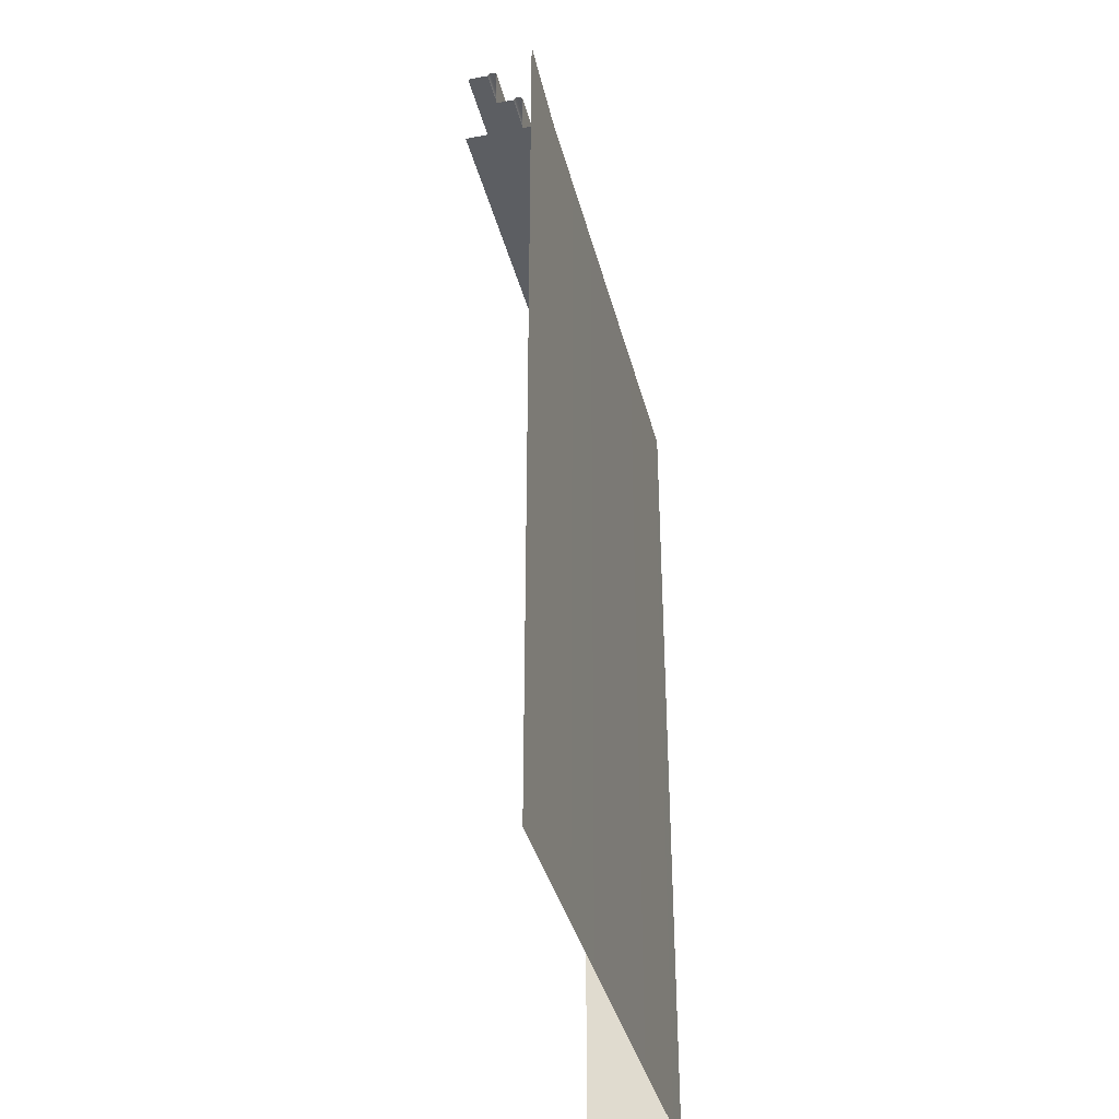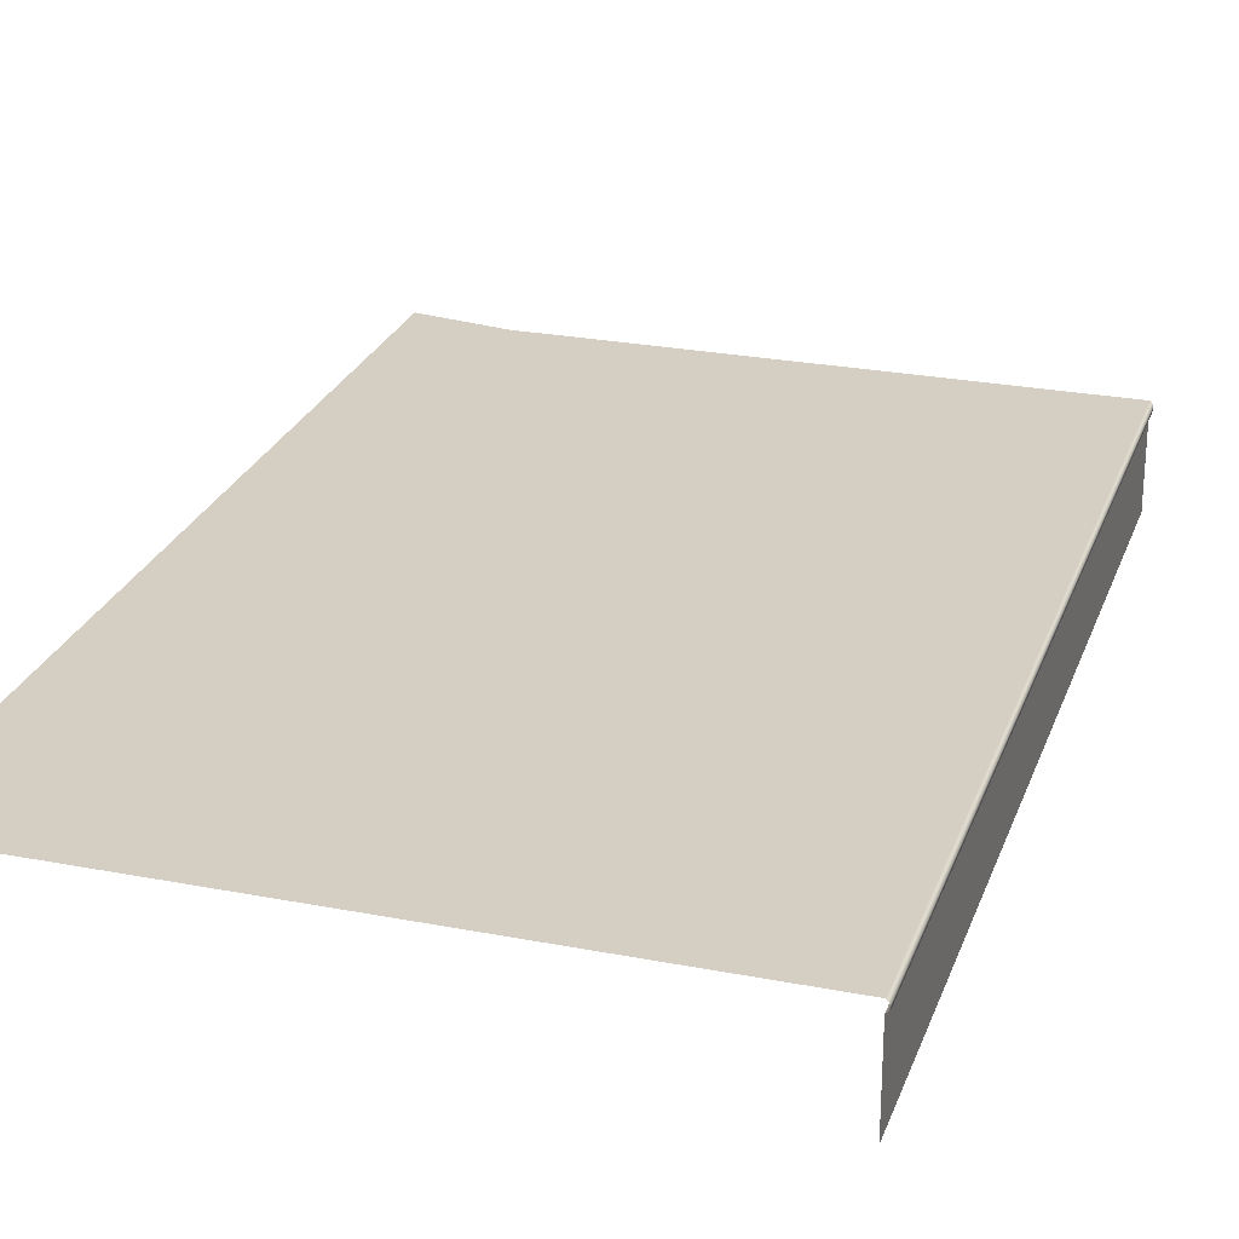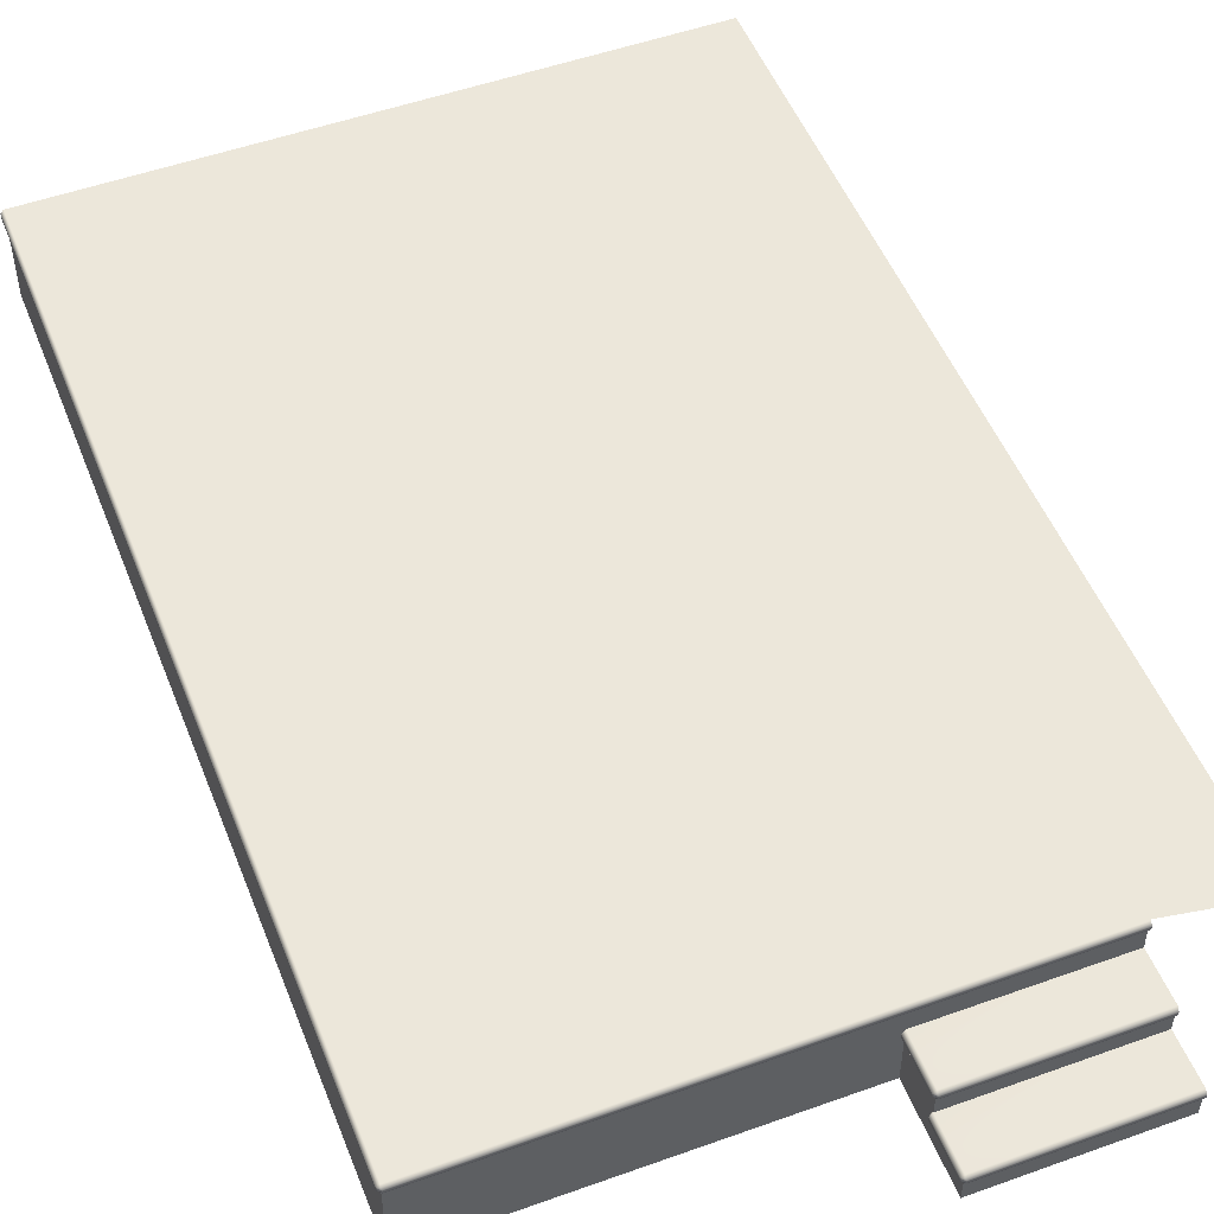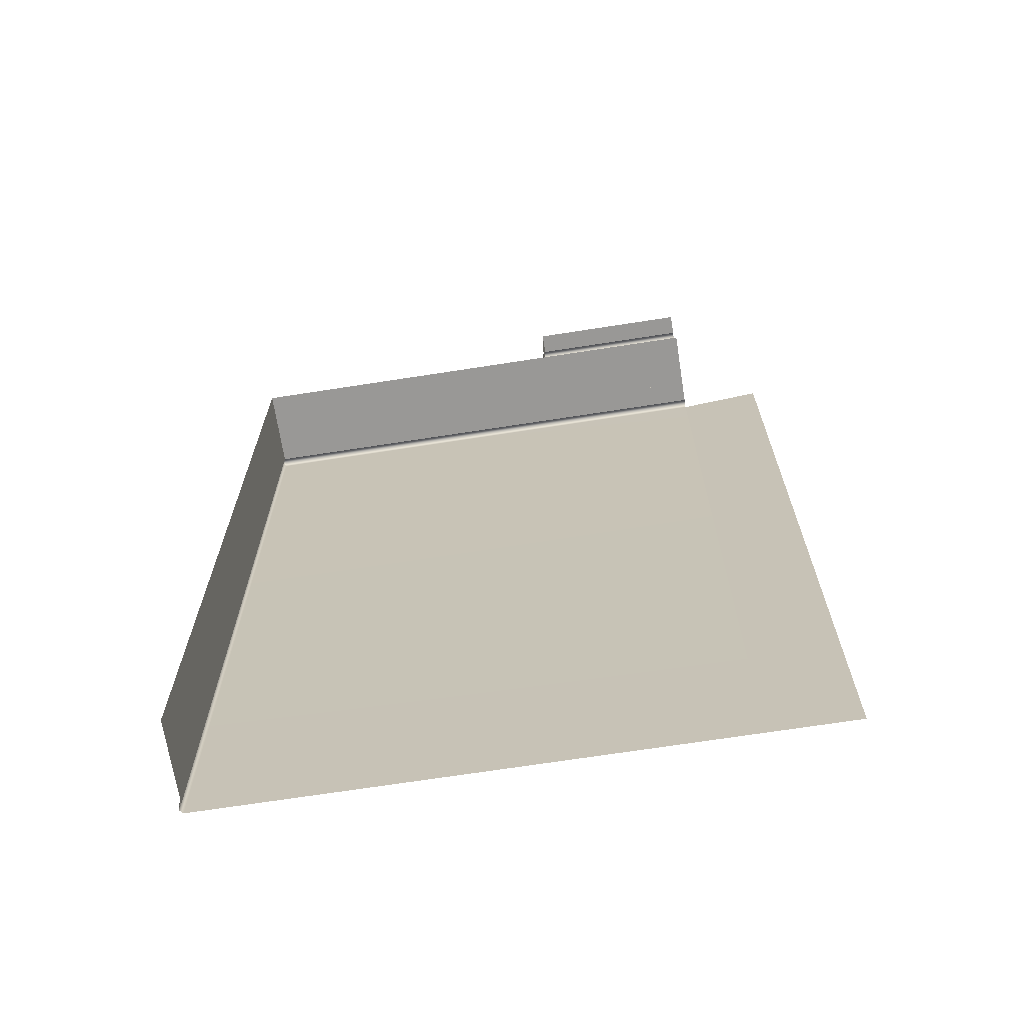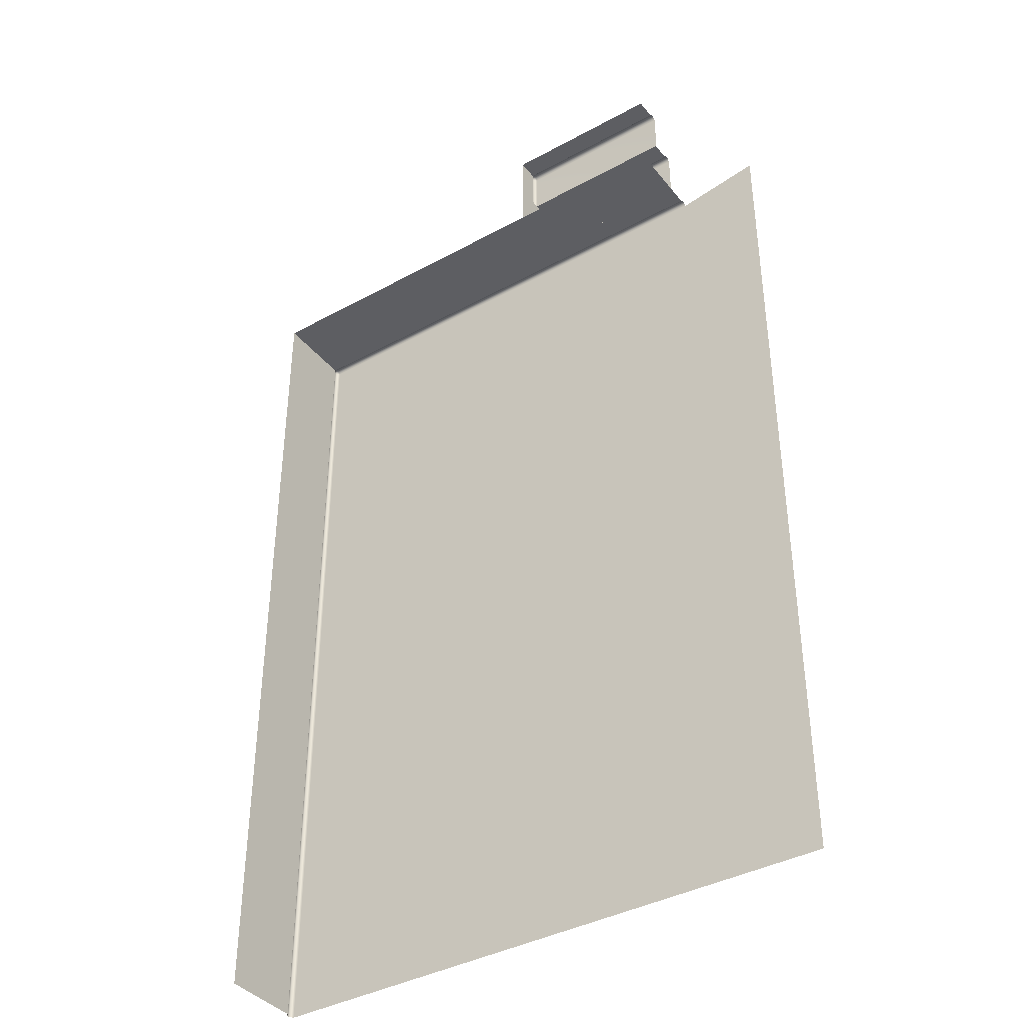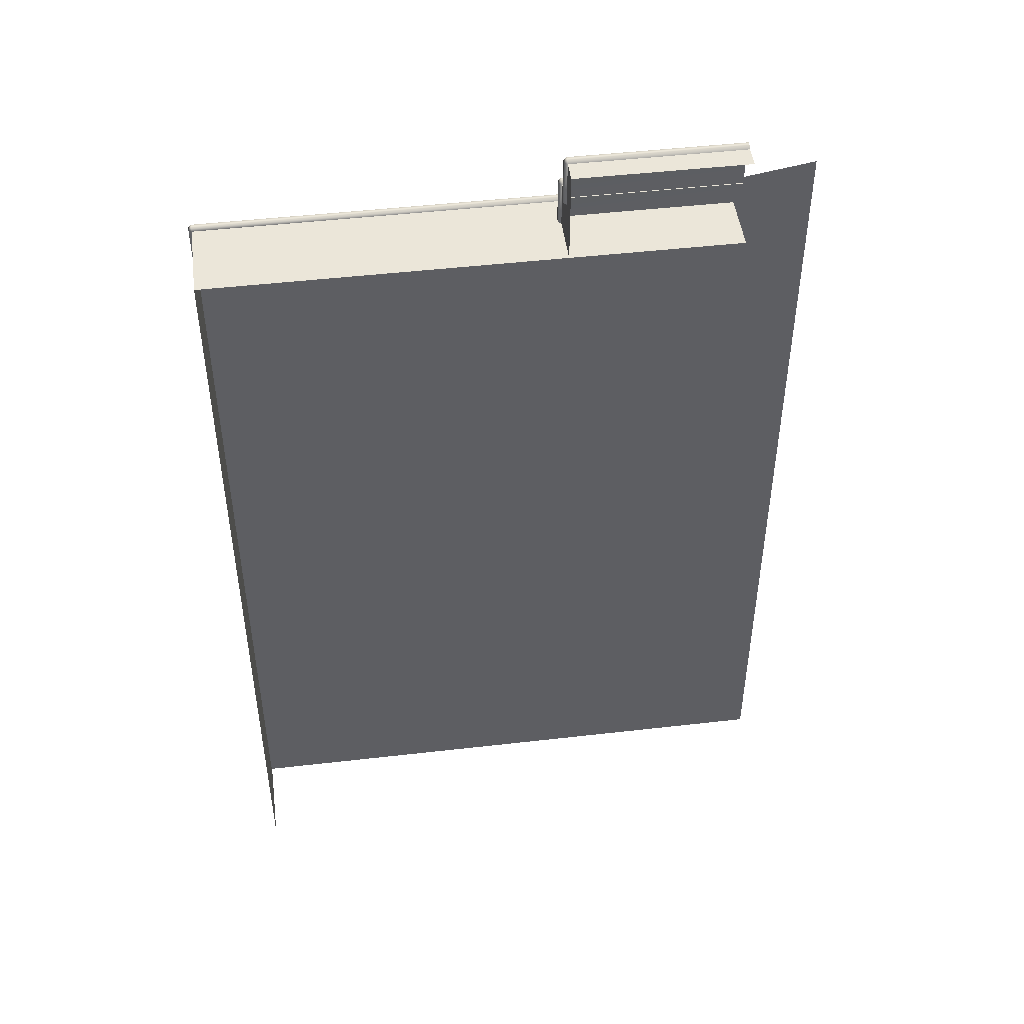
<metadata>
{"format":"obj","ext":"obj","renderer":"f3d","projection":"perspective","resolution":1024,"background":"white","views":[{"elev":-37.8,"azim":103.9,"up":"+Z"},{"elev":25.6,"azim":-162.7,"up":"+Y"},{"elev":51.3,"azim":-21.3,"up":"+Y"},{"elev":-68.6,"azim":8.9,"up":"+Z"},{"elev":-39.1,"azim":34.4,"up":"+Z"},{"elev":47.8,"azim":-7.4,"up":"+Z"}]}
</metadata>
<code>
g default
v 2.724 0.5056 -0.04623
v 2.724 0.5056 0.3445
v 1.311 0.5056 -0.04623
v 1.311 0.5056 0.3445
v 1.311 -1e-06 -0.04623
v 1.311 -1e-06 0.3445
v 1.311 0.4239 0.3445
v 1.311 0.4239 -0.04623
v 1.285 0.4441 0.3445
v 1.285 0.4779 0.3445
v 1.285 0.4779 -0.04623
v 1.285 0.4441 -0.04623
v 1.311 0.4779 0.3709
v 2.724 0.4779 0.3709
v 1.311 0.4441 0.3709
v 2.724 0.4441 0.3709
v 2.724 0.4239 0.3445
v 1.311 0.255 -0.04623
v 1.311 0.255 0.3445
v 2.724 0.255 0.3445
v 2.724 0.2625 0.3445
v 2.724 0.2625 0.7353
v 1.311 0.2625 0.3445
v 1.311 0.2625 0.7353
v 1.311 -1e-06 0.3445
v 1.311 -1e-06 0.7353
v 1.311 0.1807 0.7353
v 1.311 0.1807 0.3445
v 1.285 0.2009 0.7353
v 1.285 0.2348 0.7353
v 1.285 0.2348 0.3445
v 1.285 0.2009 0.3445
v 1.311 0.2348 0.7617
v 2.724 0.2348 0.7617
v 1.311 0.2009 0.7617
v 2.724 0.2009 0.7617
v 2.724 0.1807 0.7353
v 2.724 1e-06 0.7353
v 1.311 0.2009 0.3242
v 1.311 0.2348 0.3242
v 3.462 0.7821 0.07929
v 3.462 0.7821 -7.532
v 2.724 0.7821 -7.532
v 2.724 0.7821 -0.04623
v -1.619 0.7821 -7.532
v -1.619 0.7821 -0.04623
v -1.619 -1e-06 -7.532
v -1.619 -1e-06 -0.04623
v -1.619 0.7004 -0.04623
v -1.619 0.7004 -7.532
v -1.645 0.7206 -0.04623
v -1.645 0.7544 -0.04623
v -1.645 0.7544 -7.532
v -1.645 0.7206 -7.532
v -1.619 0.7544 -0.01981
v 2.724 0.7544 -0.01982
v -1.619 0.7206 -0.01981
v 2.724 0.7206 -0.01982
v 2.724 0.7004 -0.04623
v 2.724 0.7004 -0.04623
v 2.724 1e-06 -0.04623
g stage4 group5 BakedQuadGeos
f 2 1 4
f 4 1 3
f 18 19 8
f 8 19 7
f 12 9 11
f 11 9 10
f 8 7 12
f 12 7 9
f 4 3 10
f 10 3 11
f 2 4 14
f 14 4 13
f 14 13 16
f 16 13 15
f 16 15 17
f 17 15 7
f 4 10 13
f 10 9 13
f 13 9 15
f 9 7 15
f 7 19 17
f 17 19 20
f 5 6 18
f 18 6 19
f 22 21 24
f 24 21 23
f 25 26 28
f 28 26 27
f 32 29 31
f 31 29 30
f 28 27 32
f 32 27 29
f 24 23 30
f 30 23 31
f 22 24 34
f 34 24 33
f 34 33 36
f 36 33 35
f 36 35 37
f 37 35 27
f 24 30 33
f 30 29 33
f 33 29 35
f 29 27 35
f 27 26 37
f 37 26 38
f 32 31 39
f 39 31 40
f 31 23 40
f 32 39 28
f 41 42 44
f 44 42 43
f 44 43 46
f 46 43 45
f 47 48 50
f 50 48 49
f 54 51 53
f 53 51 52
f 50 49 54
f 54 49 51
f 46 45 52
f 52 45 53
f 44 46 56
f 56 46 55
f 56 55 58
f 58 55 57
f 58 57 59
f 59 57 49
f 46 52 55
f 52 51 55
f 55 51 57
f 51 49 57
f 49 48 60
f 60 48 61

</code>
